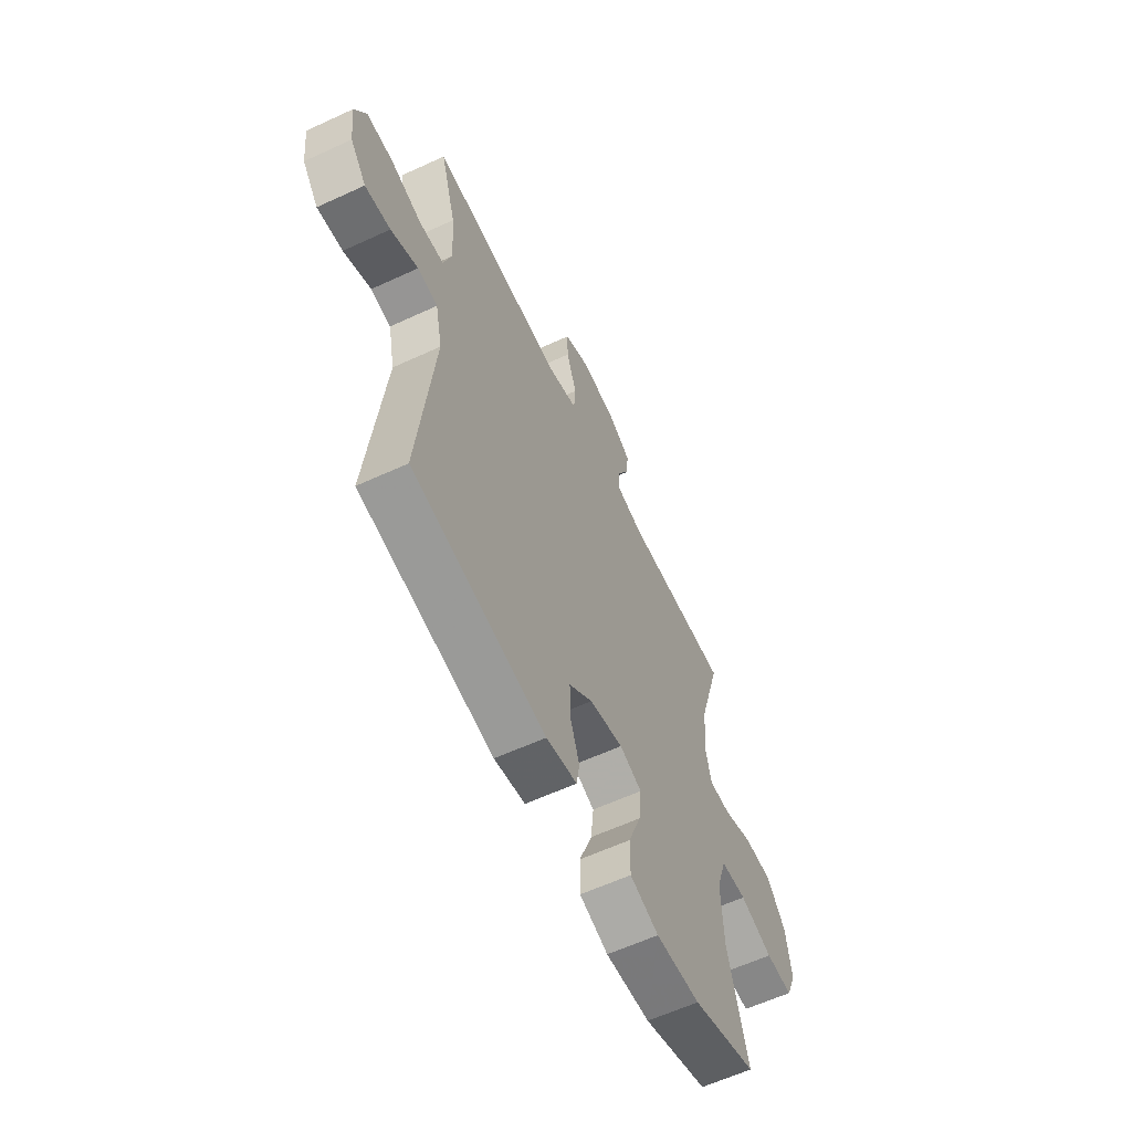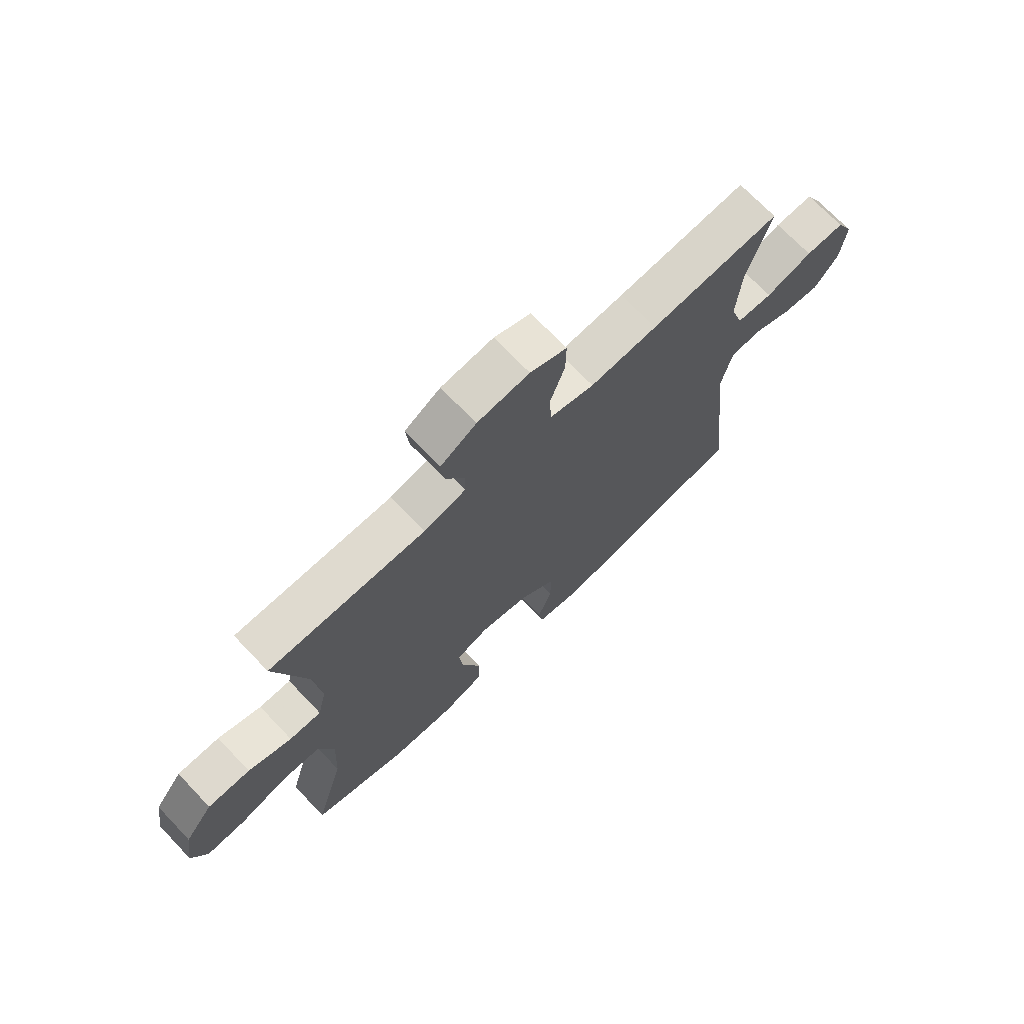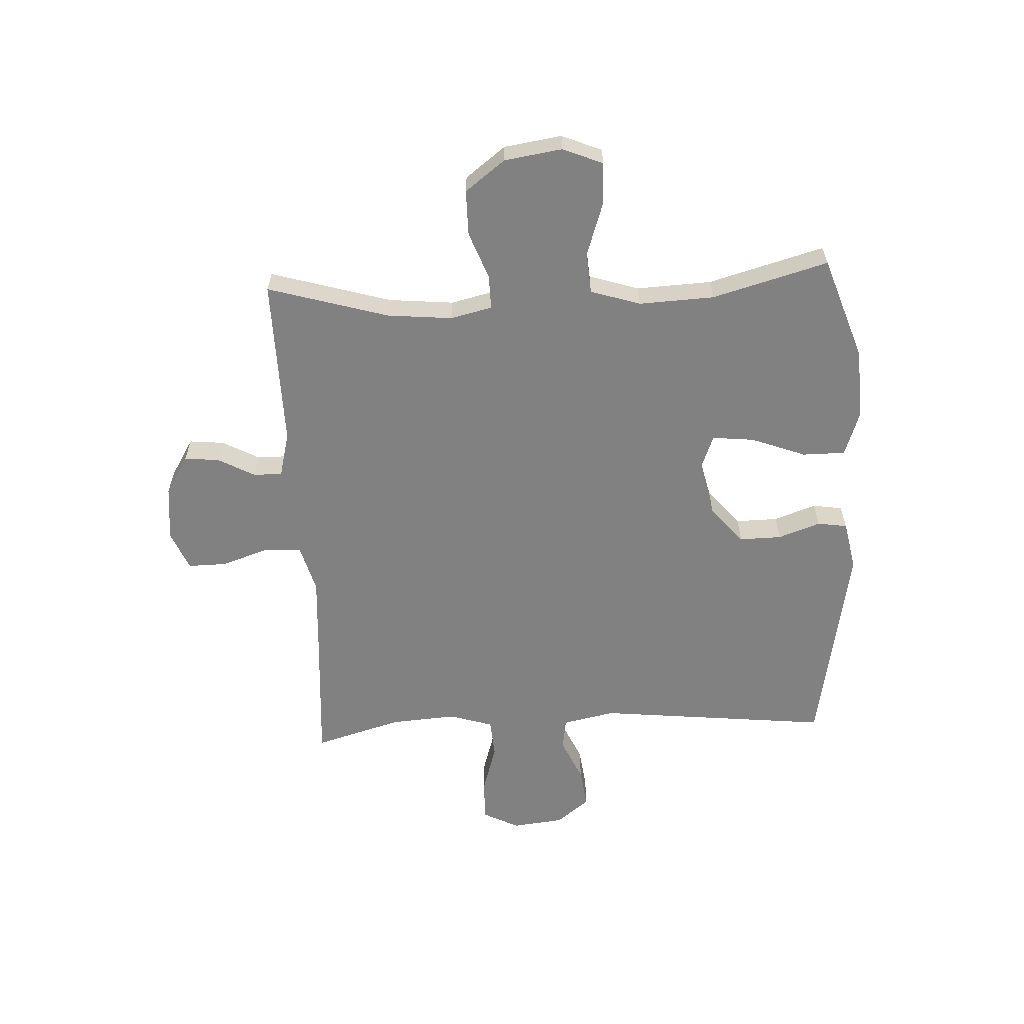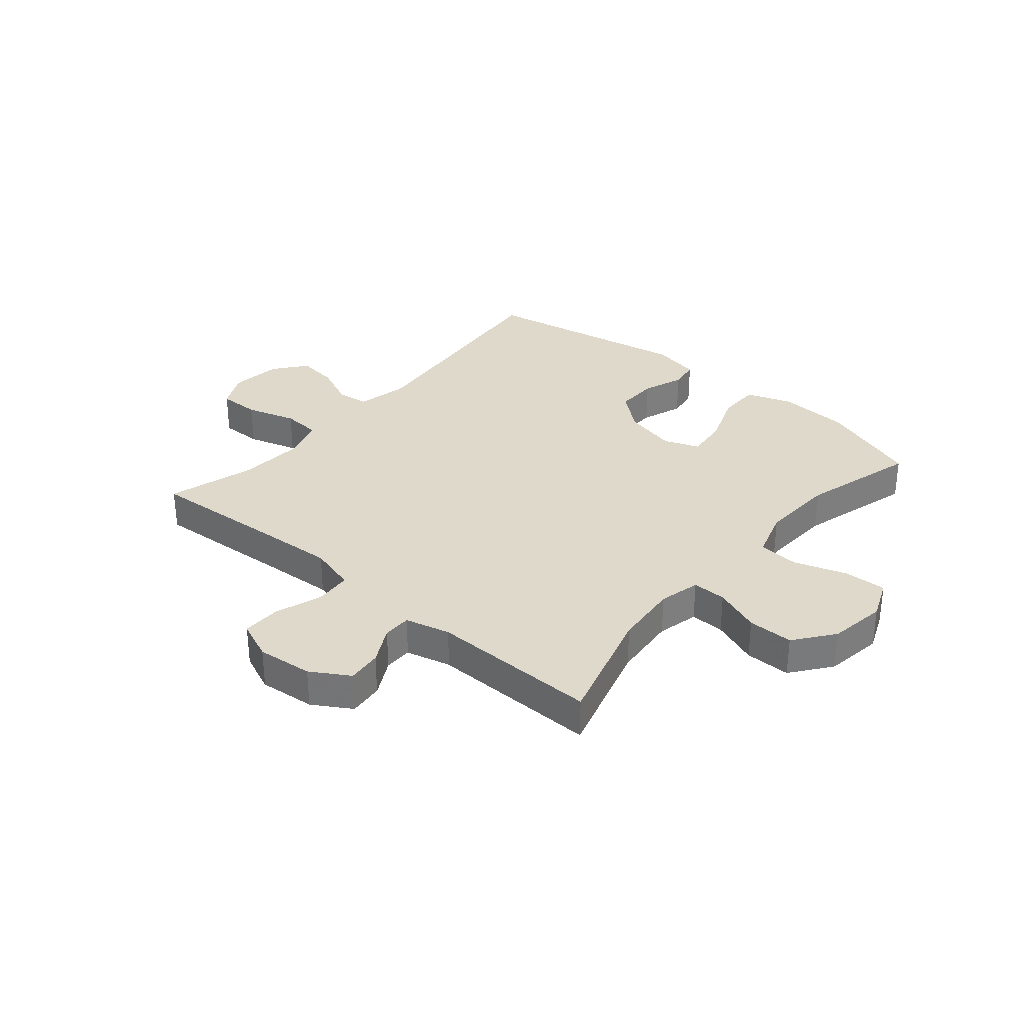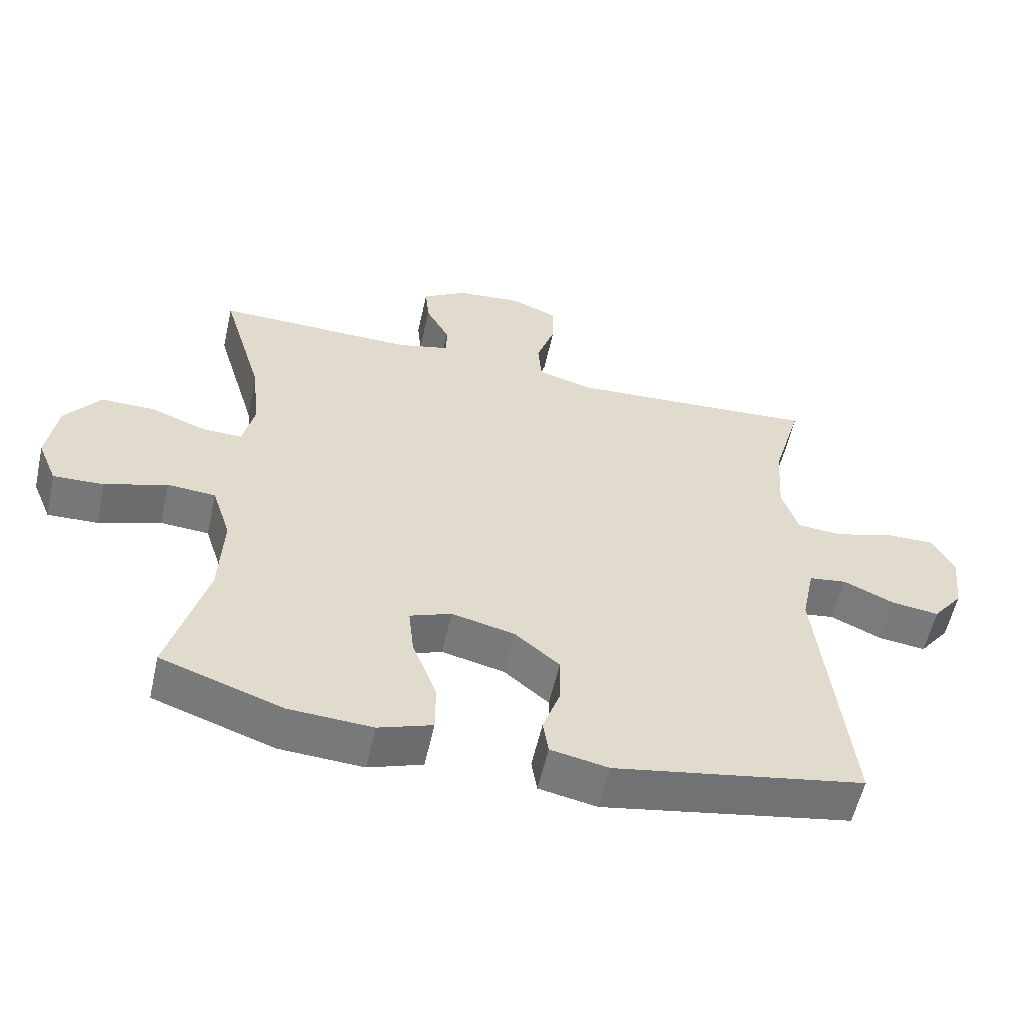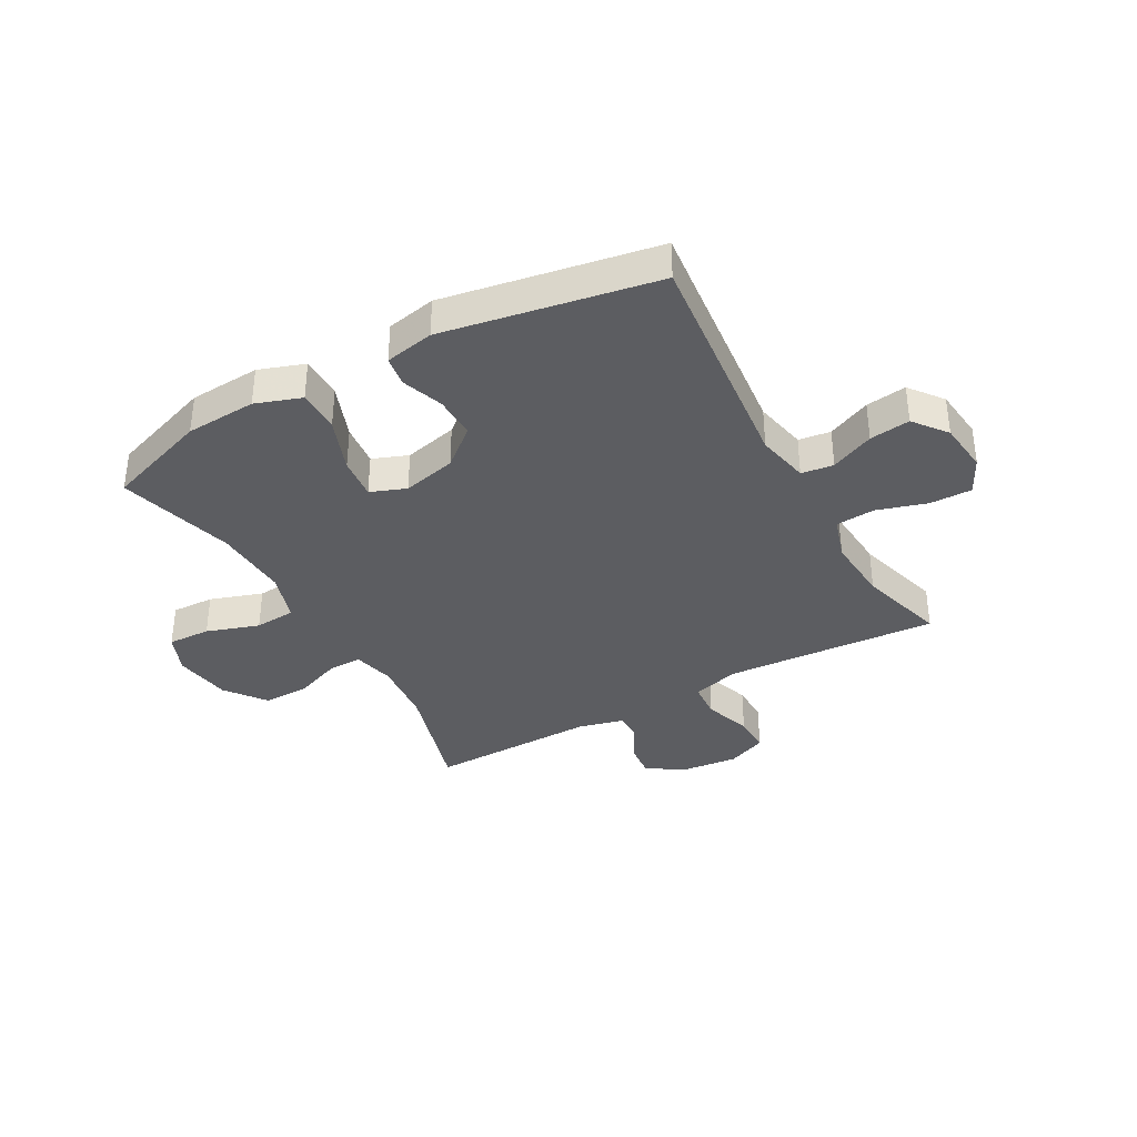
<metadata>
{"format":"obj","ext":"obj","renderer":"f3d","projection":"perspective","resolution":1024,"background":"white","views":[{"elev":-60.6,"azim":-64.7,"up":"+Z"},{"elev":71.4,"azim":136.3,"up":"+Z"},{"elev":-60.5,"azim":92.9,"up":"+Y"},{"elev":32.3,"azim":40.4,"up":"+Y"},{"elev":-57.3,"azim":167.4,"up":"+Z"},{"elev":-36.4,"azim":-150.8,"up":"+Y"}]}
</metadata>
<code>
v -0.5 0.07 -0.5
v -0.456 0.07 -0.09
v -0.475 0.07 0.002
v -0.531 0.07 0.01
v -0.607 0.07 -0.024
v -0.678 0.07 -0.033
v -0.723 0.07 0.025
v -0.733 0.07 0.115
v -0.701 0.07 0.178
v -0.628 0.07 0.177
v -0.54 0.07 0.15
v -0.472 0.07 0.155
v -0.448 0.07 0.231
v -0.456 0.07 0.347
v -0.5 0.07 0.5
v -0.254 0.07 0.483
v -0.127 0.07 0.475
v -0.044 0.07 0.498
v -0.039 0.07 0.563
v -0.067 0.07 0.646
v -0.068 0.07 0.714
v 0.001 0.07 0.743
v 0.099 0.07 0.733
v 0.166 0.07 0.692
v 0.16 0.07 0.631
v 0.125 0.07 0.566
v 0.125 0.07 0.516
v 0.204 0.07 0.496
v 0.5 0.07 0.5
v 0.438 0.07 0.289
v 0.427 0.07 0.175
v 0.444 0.07 0.102
v 0.504 0.07 0.103
v 0.586 0.07 0.134
v 0.666 0.07 0.134
v 0.719 0.07 0.064
v 0.734 0.07 -0.037
v 0.705 0.07 -0.107
v 0.63 0.07 -0.104
v 0.538 0.07 -0.073
v 0.466 0.07 -0.078
v 0.438 0.07 -0.165
v 0.444 0.07 -0.297
v 0.5 0.07 -0.5
v 0.32 0.07 -0.562
v 0.196 0.07 -0.569
v 0.116 0.07 -0.541
v 0.116 0.07 -0.466
v 0.152 0.07 -0.371
v 0.16 0.07 -0.297
v 0.098 0.07 -0.273
v 0.004 0.07 -0.295
v -0.062 0.07 -0.35
v -0.061 0.07 -0.424
v -0.035 0.07 -0.498
v -0.043 0.07 -0.55
v -0.129 0.07 -0.567
v -0.5 0 -0.5
v -0.456 0 -0.09
v -0.475 0 0.002
v -0.531 0 0.01
v -0.607 0 -0.024
v -0.678 0 -0.033
v -0.723 0 0.025
v -0.733 0 0.115
v -0.701 0 0.178
v -0.628 0 0.177
v -0.54 0 0.15
v -0.472 0 0.155
v -0.448 0 0.231
v -0.456 0 0.347
v -0.5 0 0.5
v -0.254 0 0.483
v -0.127 0 0.475
v -0.044 0 0.498
v -0.039 0 0.563
v -0.067 0 0.646
v -0.068 0 0.714
v 0.001 0 0.743
v 0.099 0 0.733
v 0.166 0 0.692
v 0.16 0 0.631
v 0.125 0 0.566
v 0.125 0 0.516
v 0.204 0 0.496
v 0.5 0 0.5
v 0.438 0 0.289
v 0.427 0 0.175
v 0.444 0 0.102
v 0.504 0 0.103
v 0.586 0 0.134
v 0.666 0 0.134
v 0.719 0 0.064
v 0.734 0 -0.037
v 0.705 0 -0.107
v 0.63 0 -0.104
v 0.538 0 -0.073
v 0.466 0 -0.078
v 0.438 0 -0.165
v 0.444 0 -0.297
v 0.5 0 -0.5
v 0.32 0 -0.562
v 0.196 0 -0.569
v 0.116 0 -0.541
v 0.116 0 -0.466
v 0.152 0 -0.371
v 0.16 0 -0.297
v 0.098 0 -0.273
v 0.004 0 -0.295
v -0.062 0 -0.35
v -0.061 0 -0.424
v -0.035 0 -0.498
v -0.043 0 -0.55
v -0.129 0 -0.567
f 54 55 56 57
f 53 54 57 1
f 52 53 1 2
f 51 52 2 3
f 50 51 3
f 46 47 48 49
f 46 49 50
f 43 44 45 46
f 42 43 46 50
f 41 42 50 3
f 37 38 39 40
f 33 34 35 36
f 32 33 36 37
f 28 29 30
f 27 28 30 31
f 23 24 25 26
f 23 26 27
f 22 23 27
f 19 20 21 22
f 18 19 22 27
f 17 18 27 31
f 14 15 16
f 13 14 16 17
f 12 13 17 31
f 8 9 10 11
f 4 5 6 7
f 4 7 8 11
f 32 37 40 41
f 12 31 32 41
f 11 12 41
f 3 4 11 41
f 114 113 112 111
f 58 114 111 110
f 59 58 110 109
f 60 59 109 108
f 60 108 107
f 106 105 104 103
f 107 106 103
f 103 102 101 100
f 107 103 100 99
f 60 107 99 98
f 97 96 95 94
f 93 92 91 90
f 94 93 90 89
f 87 86 85
f 88 87 85 84
f 83 82 81 80
f 84 83 80
f 84 80 79
f 79 78 77 76
f 84 79 76 75
f 88 84 75 74
f 73 72 71
f 74 73 71 70
f 88 74 70 69
f 68 67 66 65
f 64 63 62 61
f 68 65 64 61
f 98 97 94 89
f 98 89 88 69
f 98 69 68
f 98 68 61 60
f 1 58 59 2
f 2 59 60 3
f 3 60 61 4
f 4 61 62 5
f 5 62 63 6
f 6 63 64 7
f 7 64 65 8
f 8 65 66 9
f 9 66 67 10
f 10 67 68 11
f 11 68 69 12
f 12 69 70 13
f 13 70 71 14
f 14 71 72 15
f 15 72 73 16
f 16 73 74 17
f 17 74 75 18
f 18 75 76 19
f 19 76 77 20
f 20 77 78 21
f 21 78 79 22
f 22 79 80 23
f 23 80 81 24
f 24 81 82 25
f 25 82 83 26
f 26 83 84 27
f 27 84 85 28
f 28 85 86 29
f 29 86 87 30
f 30 87 88 31
f 31 88 89 32
f 32 89 90 33
f 33 90 91 34
f 34 91 92 35
f 35 92 93 36
f 36 93 94 37
f 37 94 95 38
f 38 95 96 39
f 39 96 97 40
f 40 97 98 41
f 41 98 99 42
f 42 99 100 43
f 43 100 101 44
f 44 101 102 45
f 45 102 103 46
f 46 103 104 47
f 47 104 105 48
f 48 105 106 49
f 49 106 107 50
f 50 107 108 51
f 51 108 109 52
f 52 109 110 53
f 53 110 111 54
f 54 111 112 55
f 55 112 113 56
f 56 113 114 57
f 57 114 58 1

</code>
